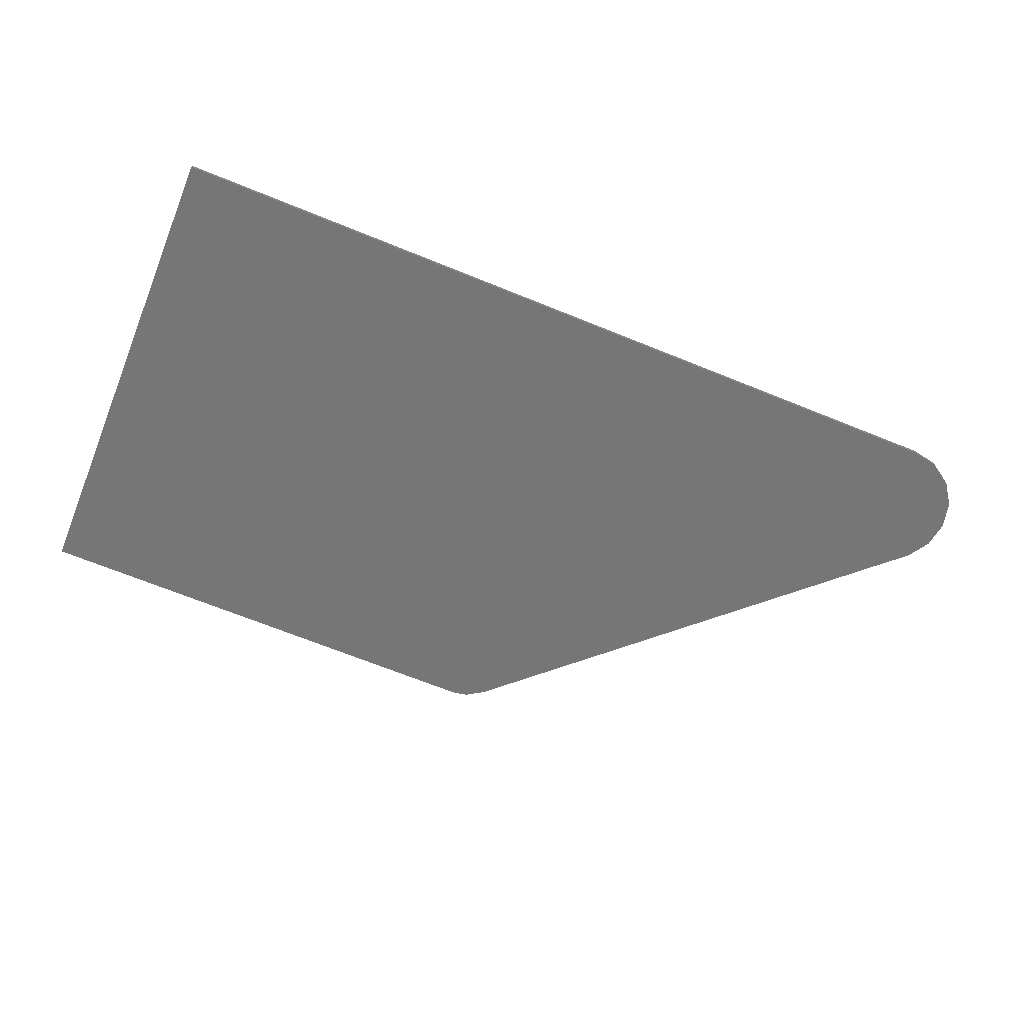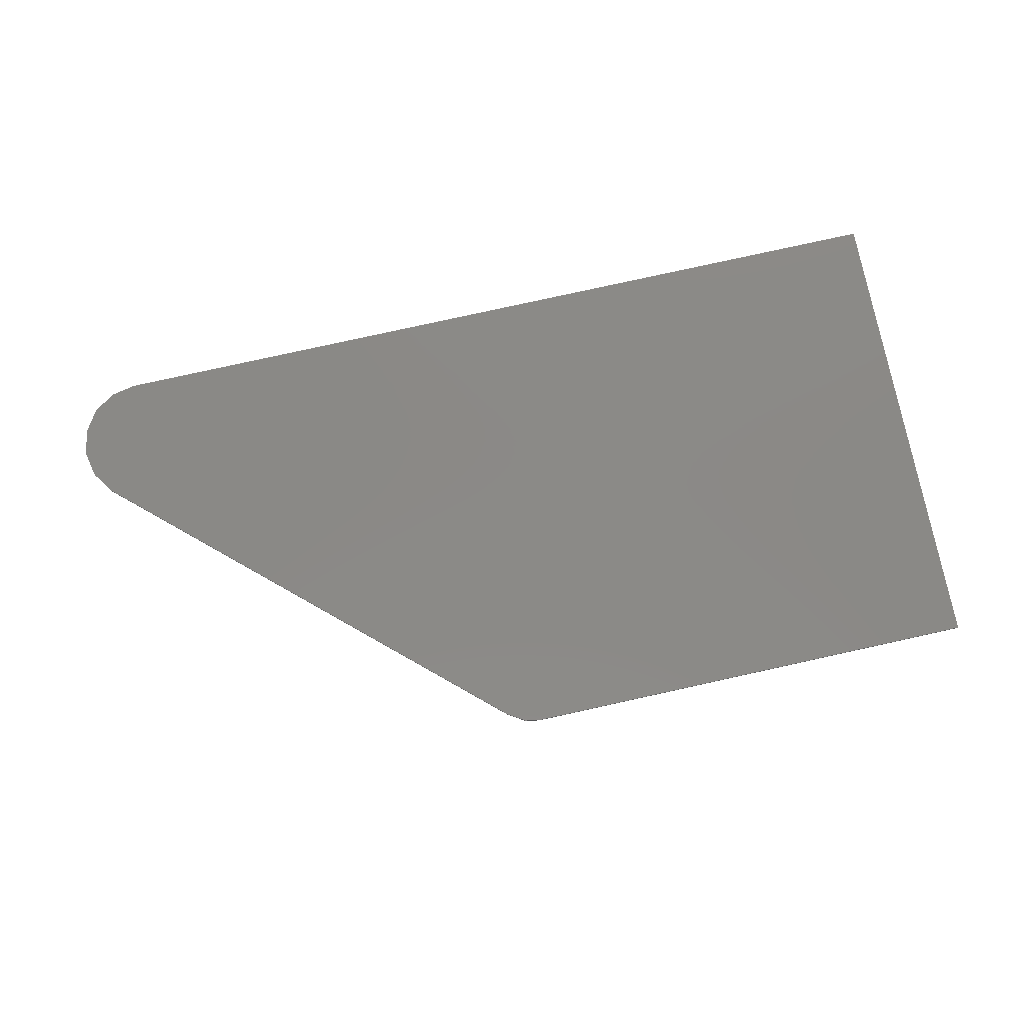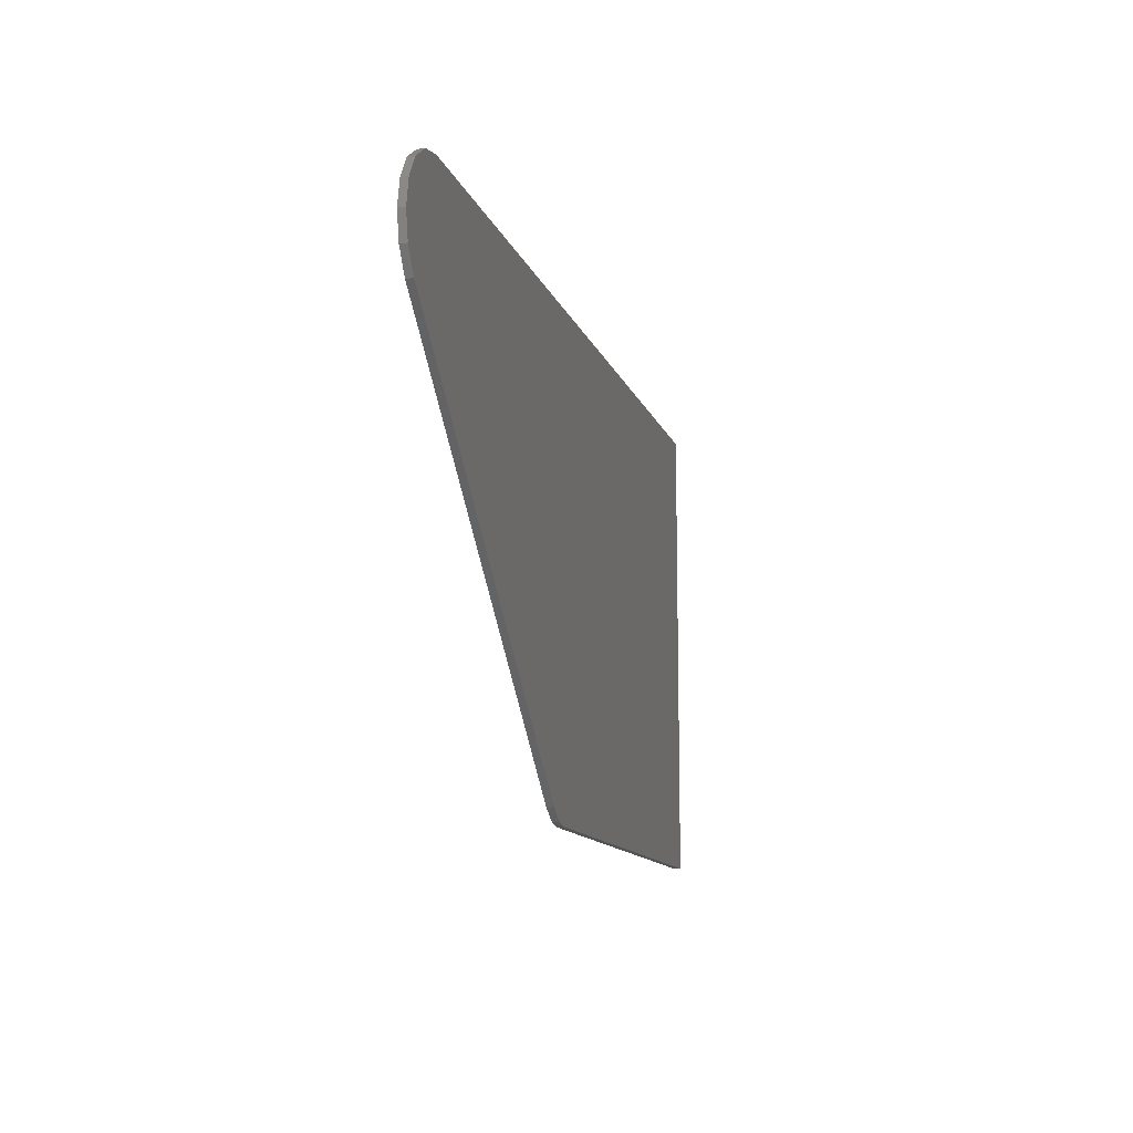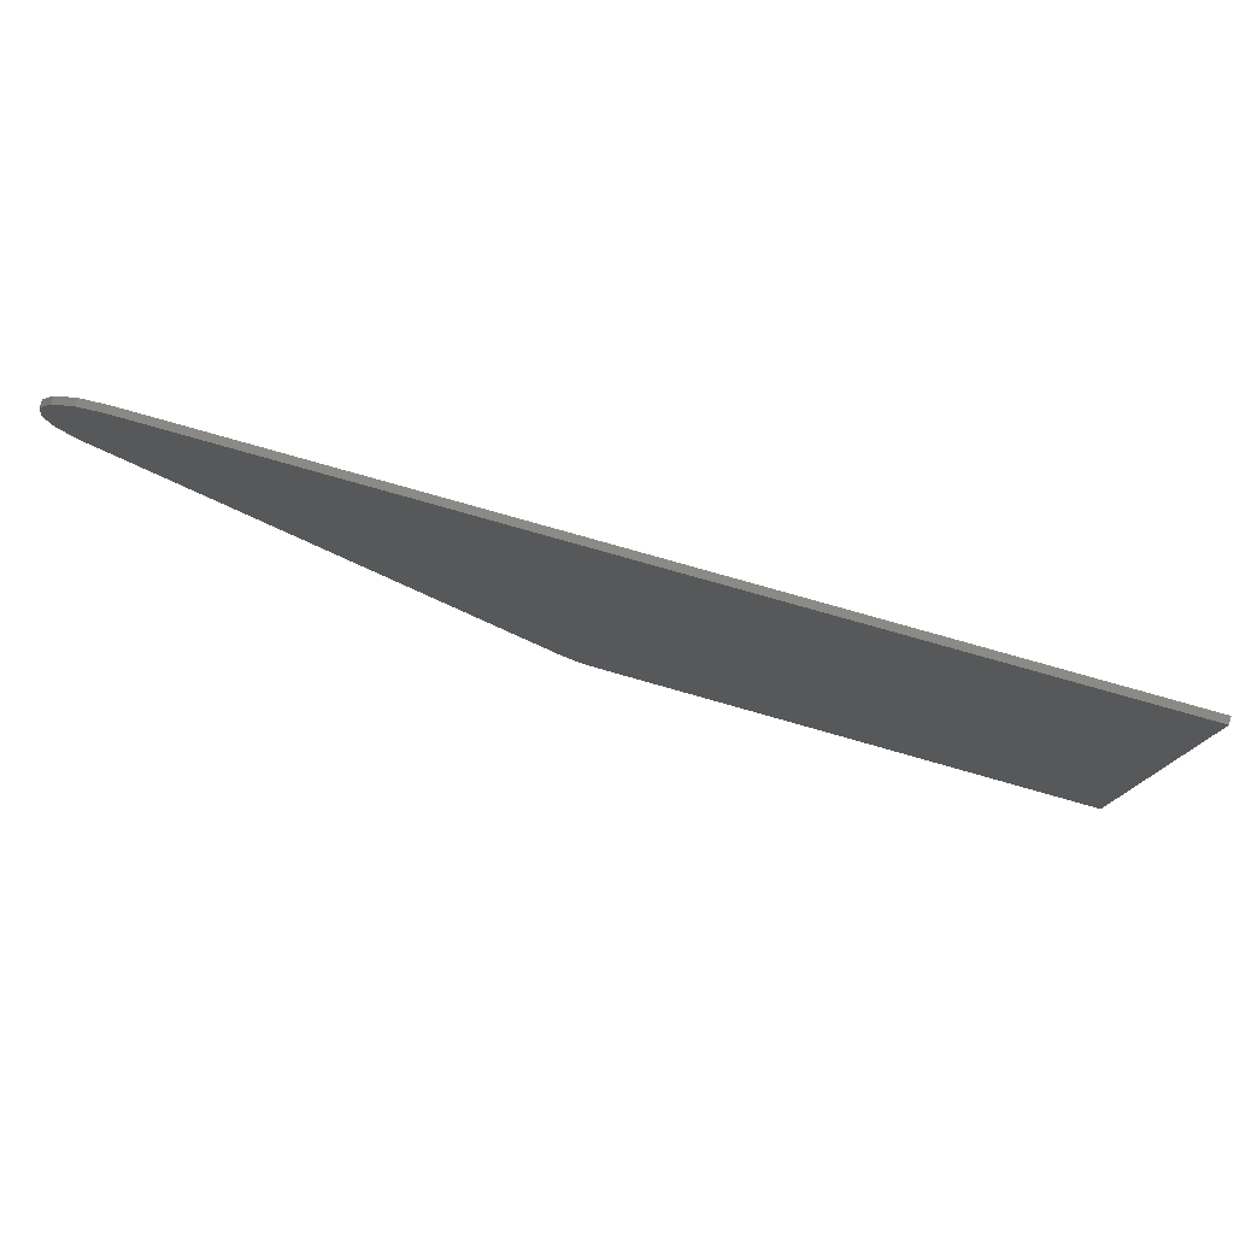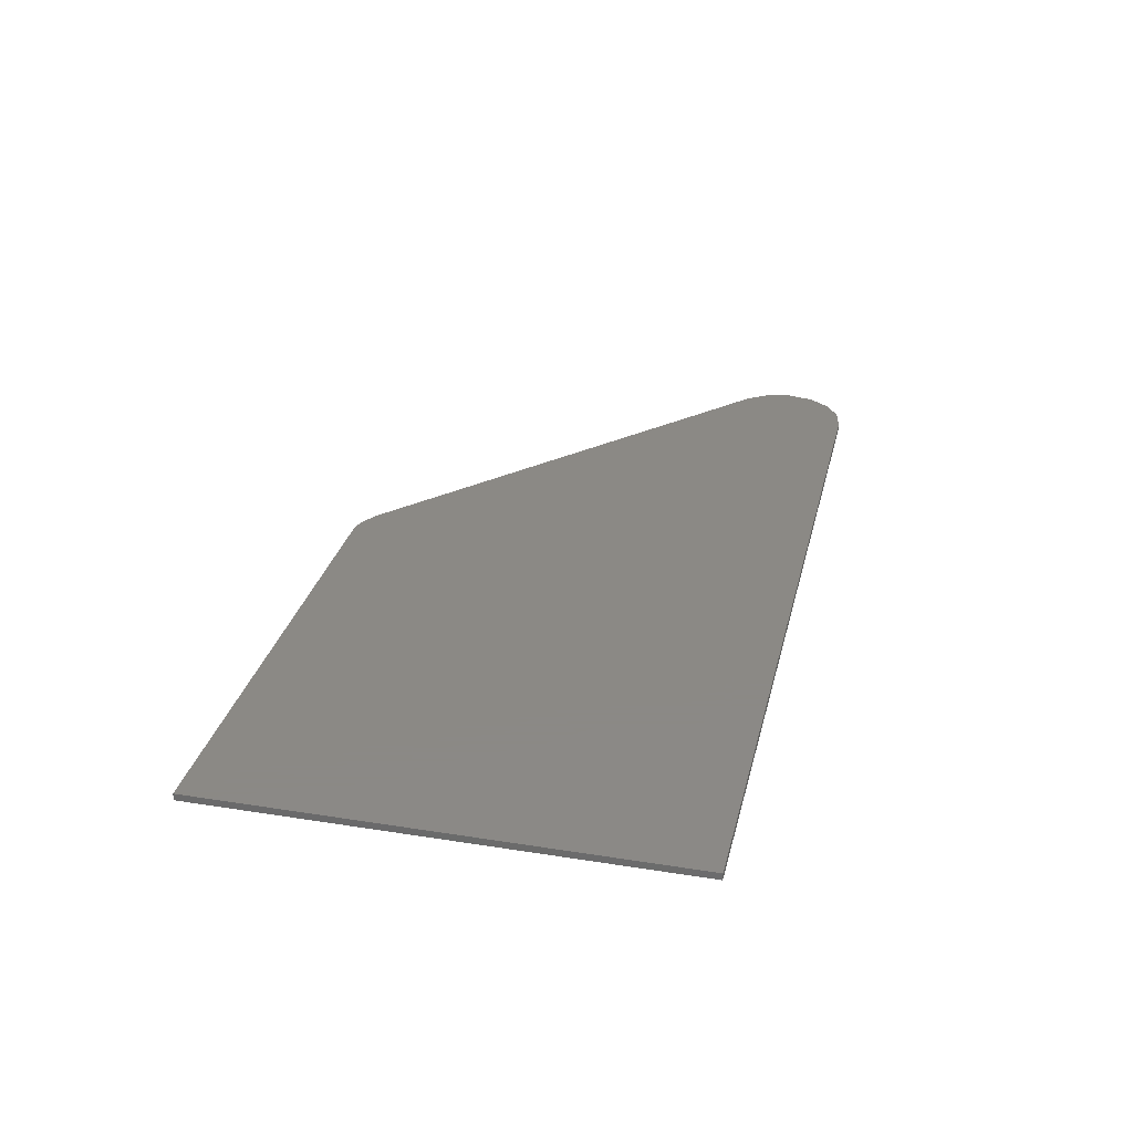
<metadata>
{"format":"stl","ext":"stl","renderer":"f3d","projection":"perspective","resolution":1024,"background":"white","views":[{"elev":-68.9,"azim":-22.0,"up":"+Y"},{"elev":79.9,"azim":167.6,"up":"+Y"},{"elev":-12.2,"azim":105.0,"up":"+Z"},{"elev":78.1,"azim":-164.1,"up":"+Z"},{"elev":29.8,"azim":-76.9,"up":"+Y"}]}
</metadata>
<code>
# stl→obj: 157 verts, 285 faces
v -0.1 -0.1 -0.12
v -0.66 -0.1 -1.18
v -0.56 -0.1 -1.24
v -4.16 -0.1 -1.24
v -3.085 -0.1 -0.94
v -4.16 -0.1 -0.12
v -3.38 -0.1 -1.24
v -2.23 -0.1 0.268
v -6.29 -0.1 0.08
v -2.356 -0.1 0.08
v -0.68 -0.1 -0.6
v -0.72 -0.1 -0.82
v -0.62 -0.1 -0.4
v -0.5 -0.1 -0.12
v 0.1 -0.1 -0.12
v 0.4799 -0.1 -1.274
v 1.06 -0.1 -1.227
v 0.1 -0.1 -1.3
v -6.29 -0.1 -1.44
v -4.524 -0.1 -1.734
v -4.041 -0.1 -1.666
v -3.761 -0.1 -1.543
v -3.6 -0.1 -1.44
v -2.83 -0.1 -0.64
v -2.484 -0.1 -0.12
v -4.26 -0.1 2.92
v -7.4 -0.1 3.4
v -7.4 -0.1 2.92
v -0.16 -0.1 3.4
v -5.086 -0.1 -1.783
v -6.29 -0.1 -1.84
v -4.16 -0.1 1.44
v -0.608 -0.1 2.72
v -4.16 -0.1 2.72
v -1.456 -0.1 1.44
v -2.03 -0.1 1.24
v -2.031 -0.1 0.5688
v -1.588 -0.1 1.24
v 4.26 -0.1 2.92
v 5.249 -0.1 3.331
v 4.88 -0.1 3.405
v 5.562 -0.1 3.122
v 5.771 -0.1 2.071
v 4.36 -0.1 2.72
v 5.562 -0.1 1.758
v 5.845 -0.1 2.44
v 2.336 -0.1 -1.116
v 3.454 -0.1 -0.1179
v -0.44 -0.1 -1.28
v -0.1 -0.1 -1.3
v 5.697 -0.1 2.92
v 5.789 -0.1 2.72
v 2.23 -0.1 1.24
v 3.678 -0.1 0.082
v 4.976 -0.1 1.24
v 2.23 -0.1 0.08
v 0.96 -0.1 3.4
v 0.7605 -0.1 2.92
v -0.476 -0.1 2.92
v -0.72 -0.1 -1.04
v 5.2 -0.1 1.44
v 4.36 -0.1 1.44
v -0.42 -0.1 0.08
v 2.03 -0.1 1.24
v 0.0622 -0.1 1.24
v 2.03 -0.1 0.08
v 4.16 -0.1 2.72
v 0.1453 -0.1 1.44
v 4.16 -0.1 1.44
v 0.6774 -0.1 2.72
v -7.4 -0.1 0.08
v -6.49 -0.1 1.24
v -7.4 -0.1 1.24
v -6.49 -0.1 0.08
v -7.4 -0.1 -1.24
v -4.36 -0.1 -0.12
v -7.4 -0.1 -0.12
v -4.36 -0.1 -1.24
v -6.49 -0.1 -1.44
v -7.4 -0.1 -1.84
v -6.49 -0.1 -1.84
v -7.4 -0.1 -1.44
v -4.36 -0.1 2.72
v -7.4 -0.1 1.44
v -4.36 -0.1 1.44
v -7.4 -0.1 2.72
v -2.23 -0.1 1.24
v -6.29 -0.1 1.24
v -1.922 -0.1 -0.1189
v -1.164 -0.1 -1
v -1.156 -0.1 -0.7
v -2.7 -0.1 -1.36
v -1.14 -0.1 -1.24
v -1.04 -0.1 -1.52
v -3.02 -0.1 -1.74
v -1.108 -0.1 -0.44
v -1.011 -0.1 -0.1176
v 0.052 -0.1 -1.828
v -0.308 -0.1 -1.848
v 0 -0.1 -3.2
v 0.812 -0.1 -1.688
v 1.862 -0.1 -1.538
v -3.98 -0.1 -2.34
v -4.4 -0.1 -2.4
v -0.48 -0.1 -3.4
v -0.868 -0.1 -1.688
v -0.608 -0.1 -1.808
v -3.28 -0.1 -1.98
v -3.6 -0.1 -2.18
v -0.26 -0.1 -3.36
v -7.4 -0.1 -3.4
v -7.4 -0.1 -2.4
v -0.4 -0.1 -1.76
v -0.1 -0.1 -1.76
v 0.38 -0.1 -1.7
v -2.05 -0.1 -0.118
v -2.82 -0.1 -1.32
v 1 -0.1 -1.6
v 1.951 -0.1 -1.459
v -1 -0.1 -1.44
v -1.08 -0.1 -1.24
v -0.88 -0.1 -1.58
v -0.64 -0.1 -1.7
v -1.1 -0.1 -0.98
v -1.076 -0.1 -0.68
v -1.02 -0.1 -0.42
v -0.926 -0.1 -0.1185
v -3.4 -0.1 -1.92
v -3.68 -0.1 -2.08
v -3.12 -0.1 -1.68
v -4.4 -0.1 -2.28
v -7.4 -0.1 -2.28
v -4 -0.1 -2.22
v -0.1588 -0.1 2.839
v 0.28 -0.1 3.4
v 0.2 -0.1 3.4
v -0.998 -0.1 1.359
v 0.3816 -0.1 2.819
v -0.3613 -0.1 1.361
v -0.2774 -0.1 1.339
v -1.119 -0.1 1.339
v 0.58 -0.1 3.4
v 0.64 -0.1 3.4
v 5.771 -0.1 2.809
v -7.4 0 -3.4
v -0.48 0 -3.4
v -0.26 0 -3.36
v 5.249 0 3.331
v 4.88 0 3.405
v 5.562 0 3.122
v 5.771 0 2.071
v 5.845 0 2.44
v 5.2 0 1.44
v 5.562 0 1.758
v 0 0 -3.2
v -7.4 0 3.4
v 5.771 0 2.809
f 1 2 3
f 4 5 6
f 5 4 7
f 8 9 10
f 1 11 12
f 11 1 13
f 14 13 1
f 15 16 17
f 16 15 18
f 19 20 21
f 19 22 23
f 22 19 21
f 6 24 25
f 24 6 5
f 26 27 28
f 27 26 29
f 30 19 31
f 19 30 20
f 32 33 34
f 33 32 35
f 36 37 38
f 39 40 41
f 40 39 42
f 43 44 45
f 44 43 46
f 15 47 48
f 47 15 17
f 1 49 50
f 49 1 3
f 42 39 51
f 44 46 52
f 53 54 55
f 54 53 56
f 39 57 58
f 57 39 41
f 29 26 59
f 1 60 2
f 60 1 12
f 61 44 62
f 44 61 45
f 63 64 65
f 64 63 66
f 67 68 69
f 68 67 70
f 71 72 73
f 72 71 74
f 75 76 77
f 76 75 78
f 79 80 81
f 80 79 82
f 83 84 85
f 84 83 86
f 9 87 88
f 87 9 8
f 89 90 91
f 90 89 92
f 90 92 93
f 92 94 93
f 94 92 95
f 89 96 97
f 89 91 96
f 98 99 100
f 100 101 98
f 101 100 102
f 103 104 105
f 95 106 94
f 106 95 100
f 106 100 107
f 107 100 99
f 105 108 109
f 108 105 110
f 109 103 105
f 111 104 112
f 104 111 105
f 110 95 108
f 95 110 100
f 113 99 114
f 99 113 107
f 114 98 115
f 98 114 99
f 116 92 89
f 92 116 117
f 115 101 118
f 101 115 98
f 118 102 119
f 102 118 101
f 120 93 94
f 93 120 121
f 122 106 123
f 106 122 94
f 123 107 113
f 107 123 106
f 124 91 90
f 91 124 125
f 125 96 91
f 96 125 126
f 120 94 122
f 126 97 96
f 97 126 127
f 121 90 93
f 90 121 124
f 109 128 129
f 128 109 108
f 108 130 128
f 130 108 95
f 95 117 130
f 117 95 92
f 112 131 132
f 131 112 104
f 104 133 131
f 133 104 103
f 103 129 133
f 129 103 109
f 115 17 16
f 17 115 118
f 114 18 50
f 18 114 115
f 16 18 115
f 113 50 49
f 50 113 114
f 122 3 2
f 3 122 123
f 123 49 3
f 49 123 113
f 47 118 119
f 118 47 17
f 124 12 125
f 12 124 60
f 125 11 126
f 11 125 12
f 14 127 13
f 126 13 127
f 13 126 11
f 121 60 124
f 60 121 120
f 120 2 60
f 2 120 122
f 128 23 22
f 23 128 130
f 22 21 128
f 21 20 128
f 24 5 117
f 5 7 117
f 130 7 23
f 7 130 117
f 31 129 128
f 129 31 133
f 80 132 81
f 132 31 81
f 31 132 131
f 20 30 128
f 30 31 128
f 31 131 133
f 117 25 24
f 25 117 116
f 134 135 136
f 135 134 137
f 138 139 140
f 141 137 134
f 137 116 89
f 116 137 141
f 142 138 143
f 138 142 139
f 127 139 97
f 139 127 140
f 75 82 79
f 79 31 19
f 31 79 81
f 76 4 6
f 4 76 78
f 78 79 19
f 79 78 75
f 53 62 69
f 62 53 55
f 66 48 56
f 48 66 15
f 53 68 64
f 68 53 69
f 86 26 28
f 26 86 83
f 26 83 34
f 84 88 85
f 88 84 72
f 84 73 72
f 35 87 36
f 87 35 32
f 85 87 32
f 87 85 88
f 72 9 88
f 9 72 74
f 6 9 76
f 9 6 10
f 83 32 34
f 32 83 85
f 77 9 74
f 9 77 76
f 71 77 74
f 35 36 38
f 33 26 34
f 26 33 59
f 4 23 7
f 23 78 19
f 78 23 4
f 87 37 36
f 37 87 8
f 63 14 1
f 68 65 64
f 10 6 25
f 39 70 67
f 70 39 58
f 51 44 144
f 44 51 39
f 39 67 44
f 66 53 64
f 53 66 56
f 69 44 67
f 44 69 62
f 15 63 1
f 63 15 66
f 56 48 54
f 62 55 61
f 1 18 15
f 18 1 50
f 144 44 52
f 137 97 139
f 97 137 89
f 135 139 142
f 139 135 137
f 138 68 70
f 68 138 140
f 143 58 57
f 37 8 116
f 127 14 63
f 68 140 65
f 38 37 116
f 140 63 65
f 63 140 127
f 59 33 134
f 134 29 59
f 29 134 136
f 143 70 58
f 70 143 138
f 141 33 35
f 33 141 134
f 116 10 25
f 10 116 8
f 141 38 116
f 38 141 35
f 145 105 111
f 105 145 146
f 146 110 105
f 110 146 147
f 148 41 40
f 41 148 149
f 150 40 42
f 40 150 148
f 151 46 43
f 46 151 152
f 153 45 61
f 45 153 154
f 154 43 45
f 43 154 151
f 147 100 110
f 100 147 155
f 156 111 27
f 111 156 145
f 156 154 153
f 154 156 149
f 149 151 154
f 151 149 148
f 148 152 151
f 152 148 150
f 150 157 152
f 145 147 146
f 147 145 156
f 153 147 156
f 147 153 155
f 27 149 156
f 149 27 41
f 144 150 42
f 150 144 157
f 144 152 157
f 152 144 46
f 155 61 100
f 61 155 153

</code>
